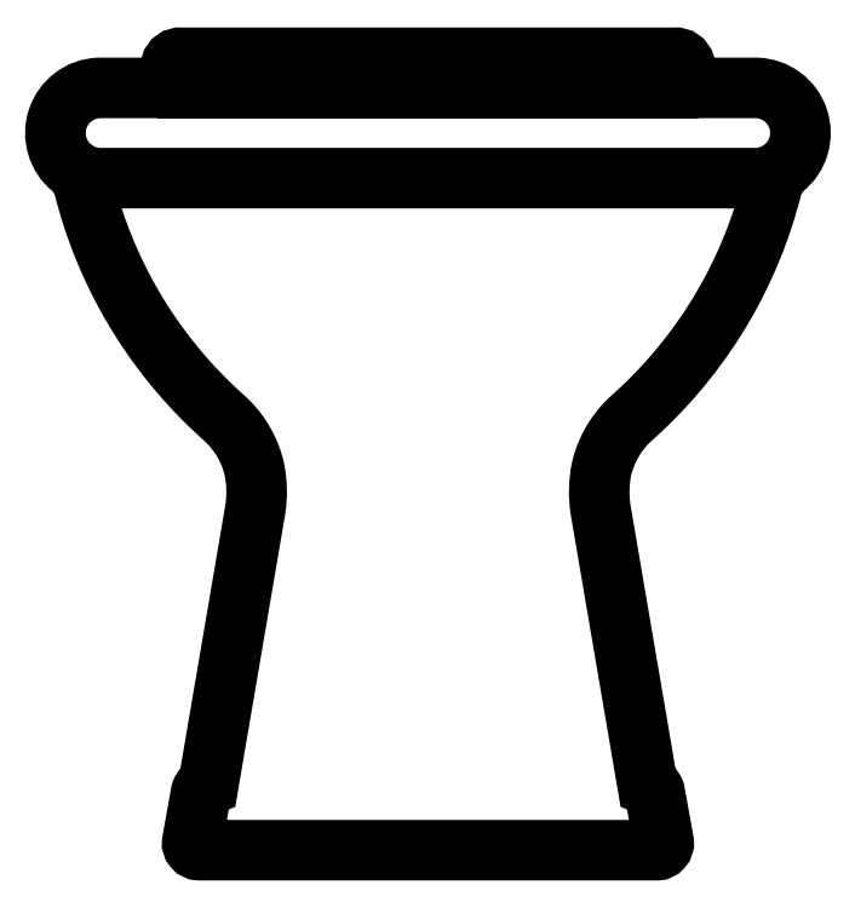
<metadata>
{"format":"dxf","ext":"dxf","renderer":"ezdxf+matplotlib","layout":"modelspace","background":"white","min_lineweight":24,"dpi":150}
</metadata>
<code>
0
SECTION
2
ENTITIES
0
POLYLINE
8
0
66
     1
10
0
20
0
30
0
70
     1
0
VERTEX
8
0
10
0
20
0
30
0
0
VERTEX
8
0
10
0.1106
20
0
30
0
0
VERTEX
8
0
10
0.1156
20
0
30
0
42
0.4302
0
VERTEX
8
0
10
0.1191
20
0.004055
30
0
0
VERTEX
8
0
10
0.1146
20
0.02934
30
0
0
VERTEX
8
0
10
0.1145
20
0.02947
30
0
42
0.2219
0
VERTEX
8
0
10
0.111
20
0.03296
30
0
0
VERTEX
8
0
10
0.08718
20
0.1723
30
0
42
-0.08819
0
VERTEX
8
0
10
0.08769
20
0.1926
30
0
42
-0.1427
0
VERTEX
8
0
10
0.1014
20
0.2169
30
0
0
VERTEX
8
0
10
0.108
20
0.223
30
0
42
0.1435
0
VERTEX
8
0
10
0.1739
20
0.3355
30
0
42
-0.1305
0
VERTEX
8
0
10
0.1797
20
0.3446
30
0
42
0.6927
0
VERTEX
8
0
10
0.1662
20
0.3852
30
0
0
VERTEX
8
0
10
0.1369
20
0.3852
30
0
42
-0.3357
0
VERTEX
8
0
10
0.1313
20
0.3898
30
0
0
VERTEX
8
0
10
0.1298
20
0.3969
30
0
42
0.3659
0
VERTEX
8
0
10
0.1247
20
0.4004
30
0
0
VERTEX
8
0
10
0
20
0.4004
30
0
0
VERTEX
8
0
10
-0.1247
20
0.4004
30
0
42
0.3659
0
VERTEX
8
0
10
-0.1298
20
0.3969
30
0
0
VERTEX
8
0
10
-0.1313
20
0.3898
30
0
42
-0.3357
0
VERTEX
8
0
10
-0.1369
20
0.3852
30
0
0
VERTEX
8
0
10
-0.1662
20
0.3852
30
0
42
0.6927
0
VERTEX
8
0
10
-0.1797
20
0.3446
30
0
42
-0.1305
0
VERTEX
8
0
10
-0.1739
20
0.3355
30
0
42
0.1435
0
VERTEX
8
0
10
-0.108
20
0.223
30
0
0
VERTEX
8
0
10
-0.1014
20
0.2169
30
0
42
-0.1427
0
VERTEX
8
0
10
-0.08769
20
0.1926
30
0
42
-0.08819
0
VERTEX
8
0
10
-0.08718
20
0.1723
30
0
0
VERTEX
8
0
10
-0.111
20
0.03296
30
0
42
0.2219
0
VERTEX
8
0
10
-0.1145
20
0.02947
30
0
0
VERTEX
8
0
10
-0.1146
20
0.02934
30
0
0
VERTEX
8
0
10
-0.1191
20
0.004055
30
0
42
0.4302
0
VERTEX
8
0
10
-0.1156
20
0
30
0
0
VERTEX
8
0
10
-0.1106
20
0
30
0
0
SEQEND
8
0
0
POLYLINE
8
0
66
     1
10
0
20
0
30
0
0
VERTEX
8
0
10
-0.1797
20
0.3446
30
0
42
0.1615
0
VERTEX
8
0
10
-0.1662
20
0.3396
30
0
0
VERTEX
8
0
10
0
20
0.3396
30
0
0
VERTEX
8
0
10
0.1662
20
0.3396
30
0
42
0.1615
0
VERTEX
8
0
10
0.1797
20
0.3446
30
0
0
SEQEND
8
0
0
POLYLINE
8
0
66
     1
10
0
20
0
30
0
0
VERTEX
8
0
10
-0.1369
20
0.3852
30
0
0
VERTEX
8
0
10
0
20
0.3852
30
0
0
VERTEX
8
0
10
0.1369
20
0.3852
30
0
0
SEQEND
8
0
0
ENDSEC
0
EOF

</code>
